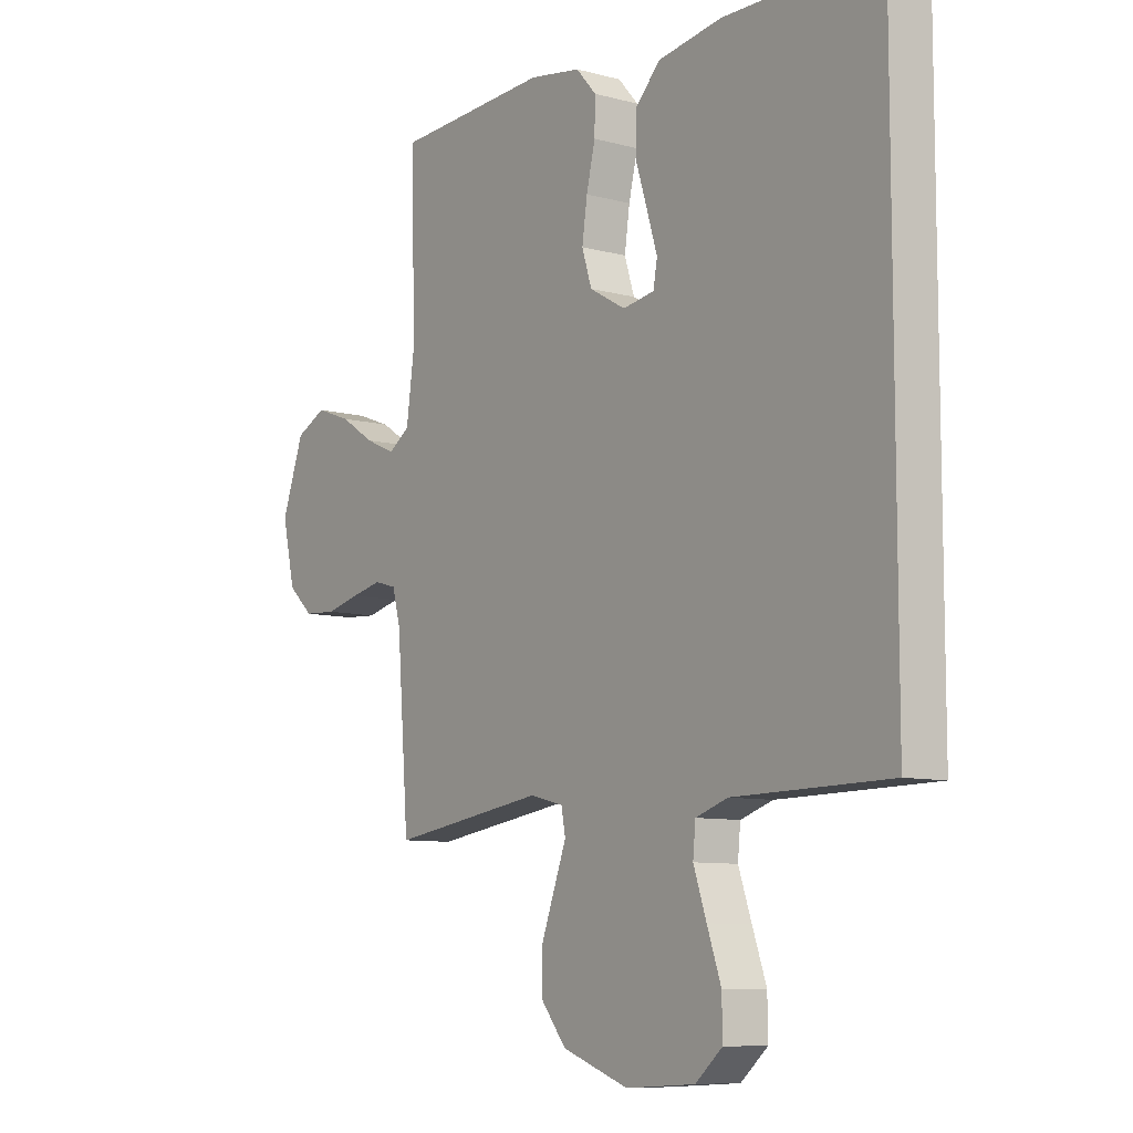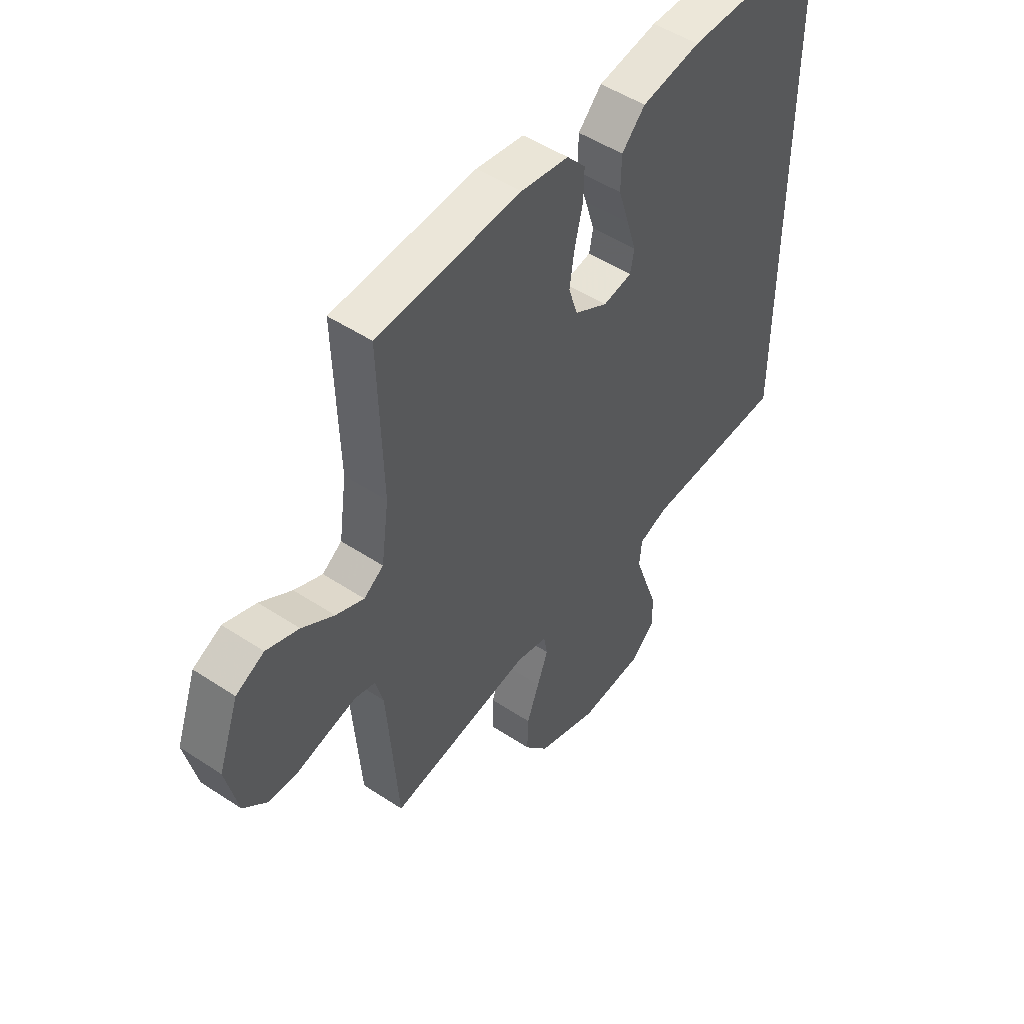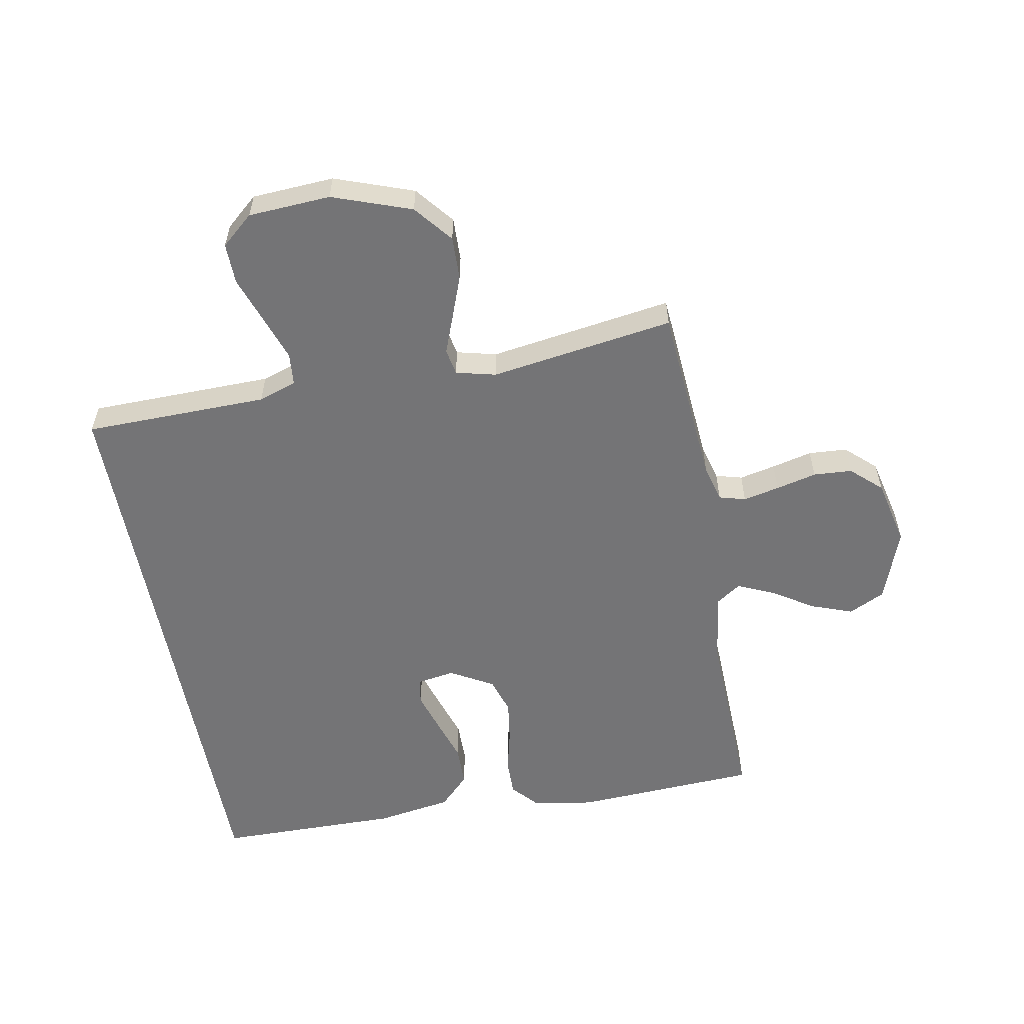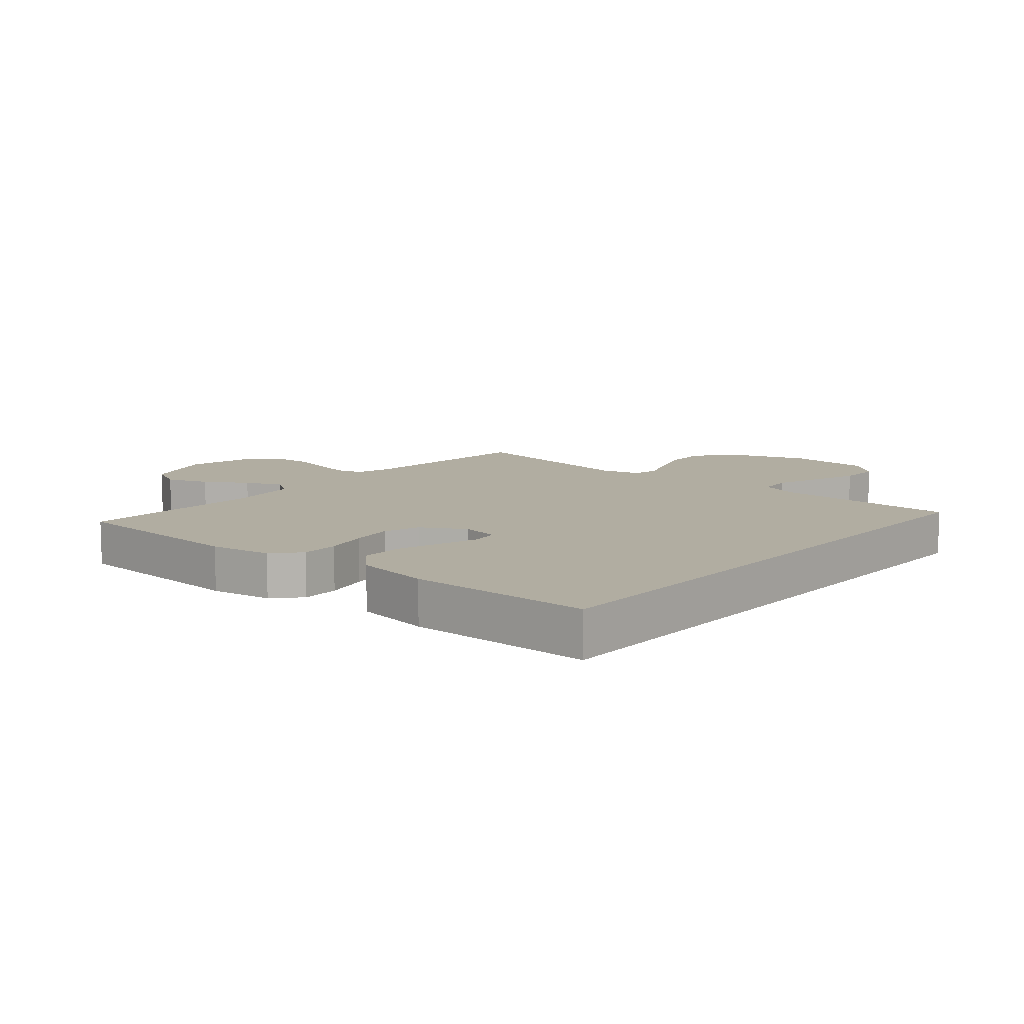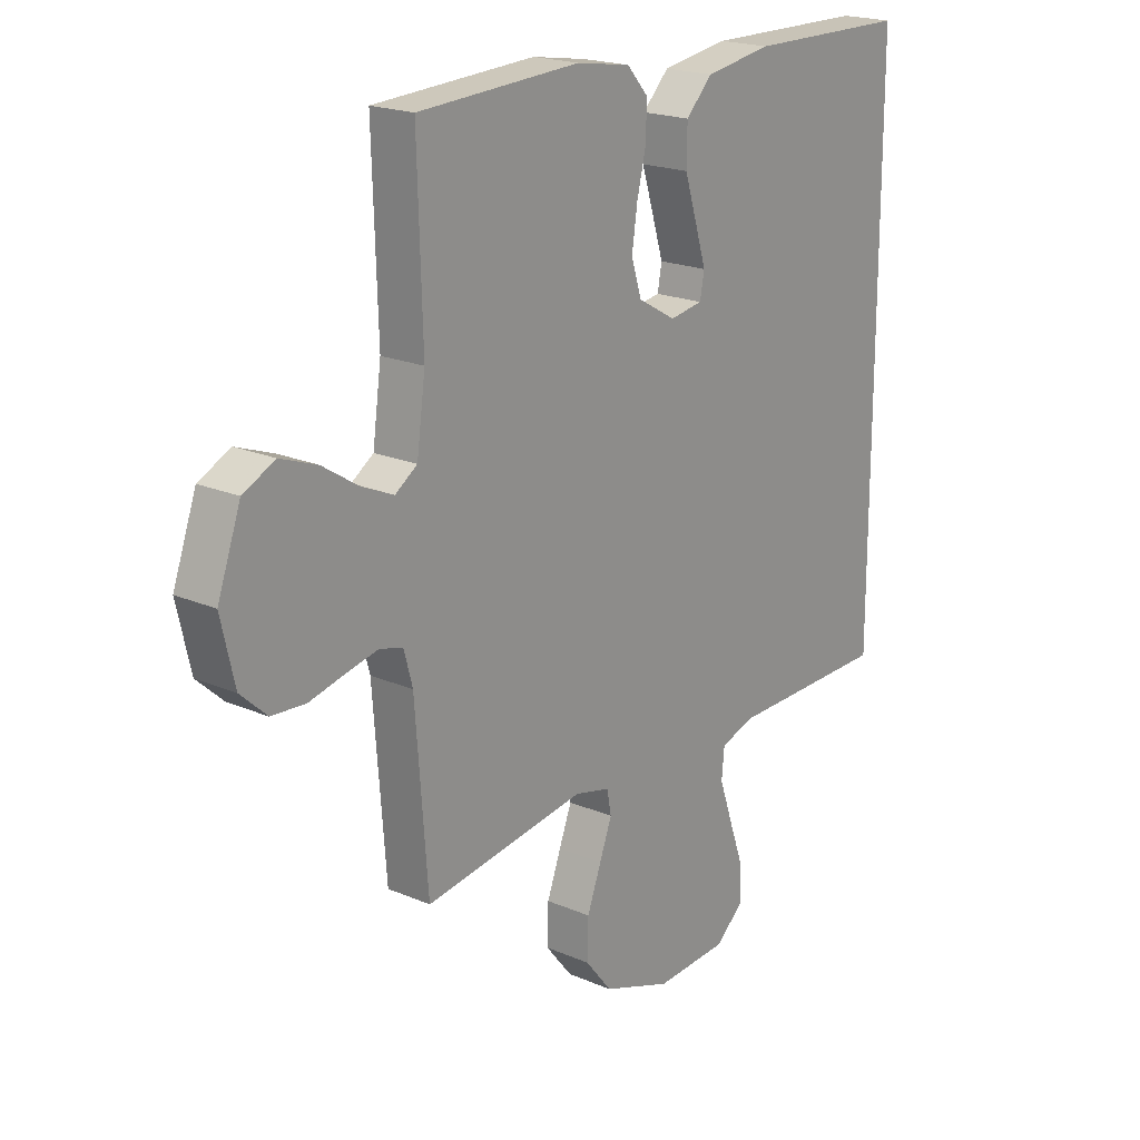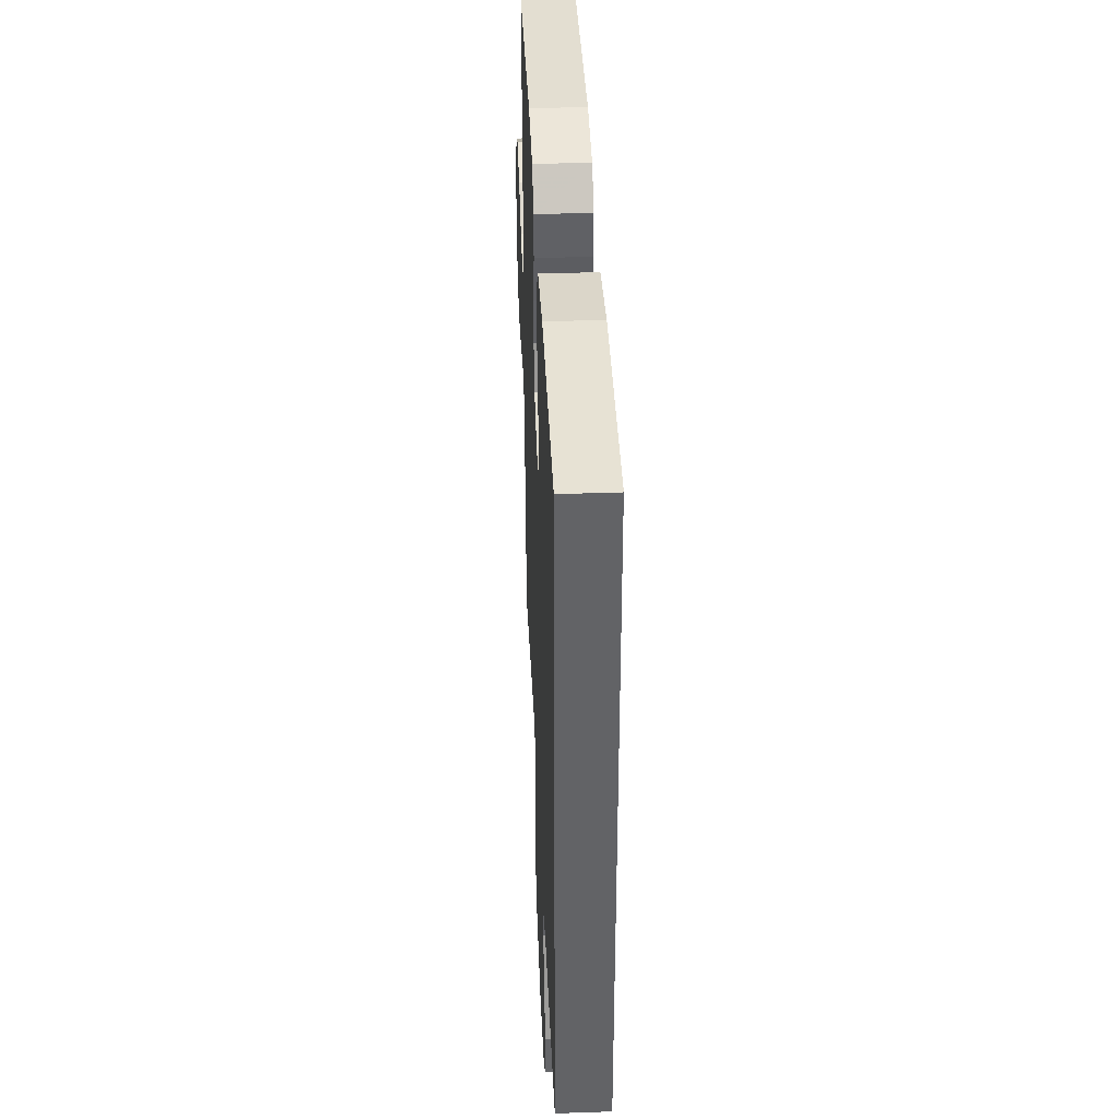
<metadata>
{"format":"obj","ext":"obj","renderer":"f3d","projection":"perspective","resolution":1024,"background":"white","views":[{"elev":-8.7,"azim":53.8,"up":"+Z"},{"elev":49.9,"azim":-53.9,"up":"+Z"},{"elev":-56.3,"azim":-169.5,"up":"+Y"},{"elev":10.3,"azim":40.7,"up":"+Y"},{"elev":20.0,"azim":-51.6,"up":"+Z"},{"elev":39.3,"azim":87.5,"up":"+Z"}]}
</metadata>
<code>
v -0.5 0.07 0.5
v -0.2 0.07 0.516
v -0.1 0.07 0.5
v -0.061 0.07 0.456
v -0.062 0.07 0.395
v -0.079 0.07 0.324
v -0.089 0.07 0.255
v -0.07 0.07 0.195
v 0 0.07 0.155
v 0.061 0.07 0.165
v 0.069 0.07 0.208
v 0.049 0.07 0.273
v 0.026 0.07 0.346
v 0.027 0.07 0.414
v 0.076 0.07 0.464
v 0.2 0.07 0.484
v 0.5 0.07 0.481
v 0.5 0.07 -0.475
v 0.2 0.07 -0.48
v 0.138 0.07 -0.501
v 0.133 0.07 -0.554
v 0.158 0.07 -0.627
v 0.185 0.07 -0.704
v 0.186 0.07 -0.771
v 0.134 0.07 -0.816
v 0 0.07 -0.824
v -0.128 0.07 -0.778
v -0.178 0.07 -0.716
v -0.176 0.07 -0.645
v -0.15 0.07 -0.575
v -0.127 0.07 -0.514
v -0.135 0.07 -0.471
v -0.2 0.07 -0.455
v -0.5 0.07 -0.5
v -0.523 0.07 -0.2
v -0.539 0.07 -0.141
v -0.582 0.07 -0.129
v -0.641 0.07 -0.142
v -0.707 0.07 -0.158
v -0.77 0.07 -0.154
v -0.819 0.07 -0.109
v -0.844 0.07 0
v -0.801 0.07 0.12
v -0.742 0.07 0.149
v -0.674 0.07 0.124
v -0.607 0.07 0.081
v -0.548 0.07 0.055
v -0.507 0.07 0.083
v -0.491 0.07 0.2
v -0.5 0 0.5
v -0.2 0 0.516
v -0.1 0 0.5
v -0.061 0 0.456
v -0.062 0 0.395
v -0.079 0 0.324
v -0.089 0 0.255
v -0.07 0 0.195
v 0 0 0.155
v 0.061 0 0.165
v 0.069 0 0.208
v 0.049 0 0.273
v 0.026 0 0.346
v 0.027 0 0.414
v 0.076 0 0.464
v 0.2 0 0.484
v 0.5 0 0.481
v 0.5 0 -0.475
v 0.2 0 -0.48
v 0.138 0 -0.501
v 0.133 0 -0.554
v 0.158 0 -0.627
v 0.185 0 -0.704
v 0.186 0 -0.771
v 0.134 0 -0.816
v 0 0 -0.824
v -0.128 0 -0.778
v -0.178 0 -0.716
v -0.176 0 -0.645
v -0.15 0 -0.575
v -0.127 0 -0.514
v -0.135 0 -0.471
v -0.2 0 -0.455
v -0.5 0 -0.5
v -0.523 0 -0.2
v -0.539 0 -0.141
v -0.582 0 -0.129
v -0.641 0 -0.142
v -0.707 0 -0.158
v -0.77 0 -0.154
v -0.819 0 -0.109
v -0.844 0 0
v -0.801 0 0.12
v -0.742 0 0.149
v -0.674 0 0.124
v -0.607 0 0.081
v -0.548 0 0.055
v -0.507 0 0.083
v -0.491 0 0.2
f 43 44 45 46
f 43 46 47
f 42 43 47
f 41 42 47
f 38 39 40 41
f 37 38 41 47
f 36 37 47 48
f 33 34 35
f 32 33 35 36
f 28 29 30 31
f 26 27 28 31
f 26 31 32
f 25 26 32
f 22 23 24 25
f 21 22 25 32
f 20 21 32 36
f 16 17 18 19
f 12 13 14 15
f 11 12 15 16
f 10 11 16 19
f 3 4 5 6
f 3 6 7
f 49 1 2 3
f 48 49 3 7
f 9 10 19 20
f 8 9 20 36
f 7 8 36 48
f 95 94 93 92
f 96 95 92
f 96 92 91
f 96 91 90
f 90 89 88 87
f 96 90 87 86
f 97 96 86 85
f 84 83 82
f 85 84 82 81
f 80 79 78 77
f 80 77 76 75
f 81 80 75
f 81 75 74
f 74 73 72 71
f 81 74 71 70
f 85 81 70 69
f 68 67 66 65
f 64 63 62 61
f 65 64 61 60
f 68 65 60 59
f 55 54 53 52
f 56 55 52
f 52 51 50 98
f 56 52 98 97
f 69 68 59 58
f 85 69 58 57
f 97 85 57 56
f 1 50 51 2
f 2 51 52 3
f 3 52 53 4
f 4 53 54 5
f 5 54 55 6
f 6 55 56 7
f 7 56 57 8
f 8 57 58 9
f 9 58 59 10
f 10 59 60 11
f 11 60 61 12
f 12 61 62 13
f 13 62 63 14
f 14 63 64 15
f 15 64 65 16
f 16 65 66 17
f 17 66 67 18
f 18 67 68 19
f 19 68 69 20
f 20 69 70 21
f 21 70 71 22
f 22 71 72 23
f 23 72 73 24
f 24 73 74 25
f 25 74 75 26
f 26 75 76 27
f 27 76 77 28
f 28 77 78 29
f 29 78 79 30
f 30 79 80 31
f 31 80 81 32
f 32 81 82 33
f 33 82 83 34
f 34 83 84 35
f 35 84 85 36
f 36 85 86 37
f 37 86 87 38
f 38 87 88 39
f 39 88 89 40
f 40 89 90 41
f 41 90 91 42
f 42 91 92 43
f 43 92 93 44
f 44 93 94 45
f 45 94 95 46
f 46 95 96 47
f 47 96 97 48
f 48 97 98 49
f 49 98 50 1

</code>
